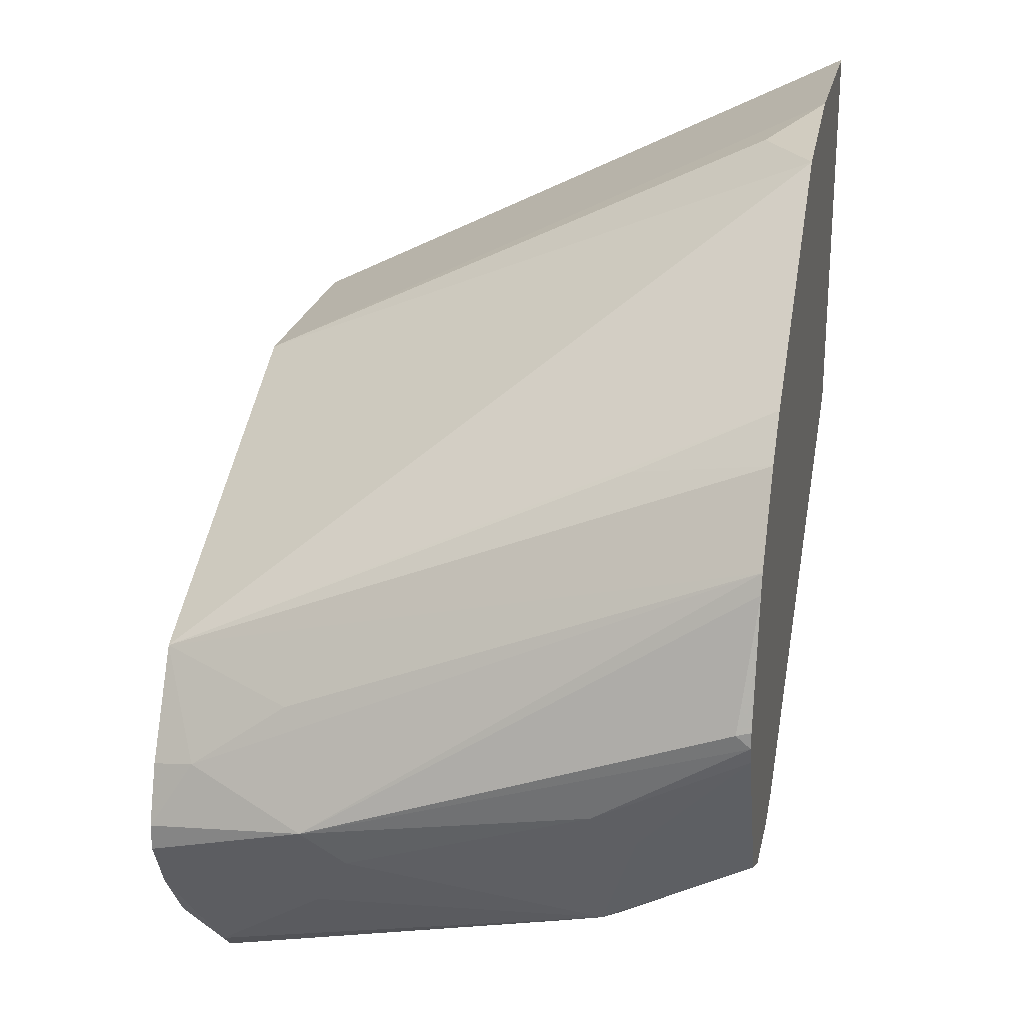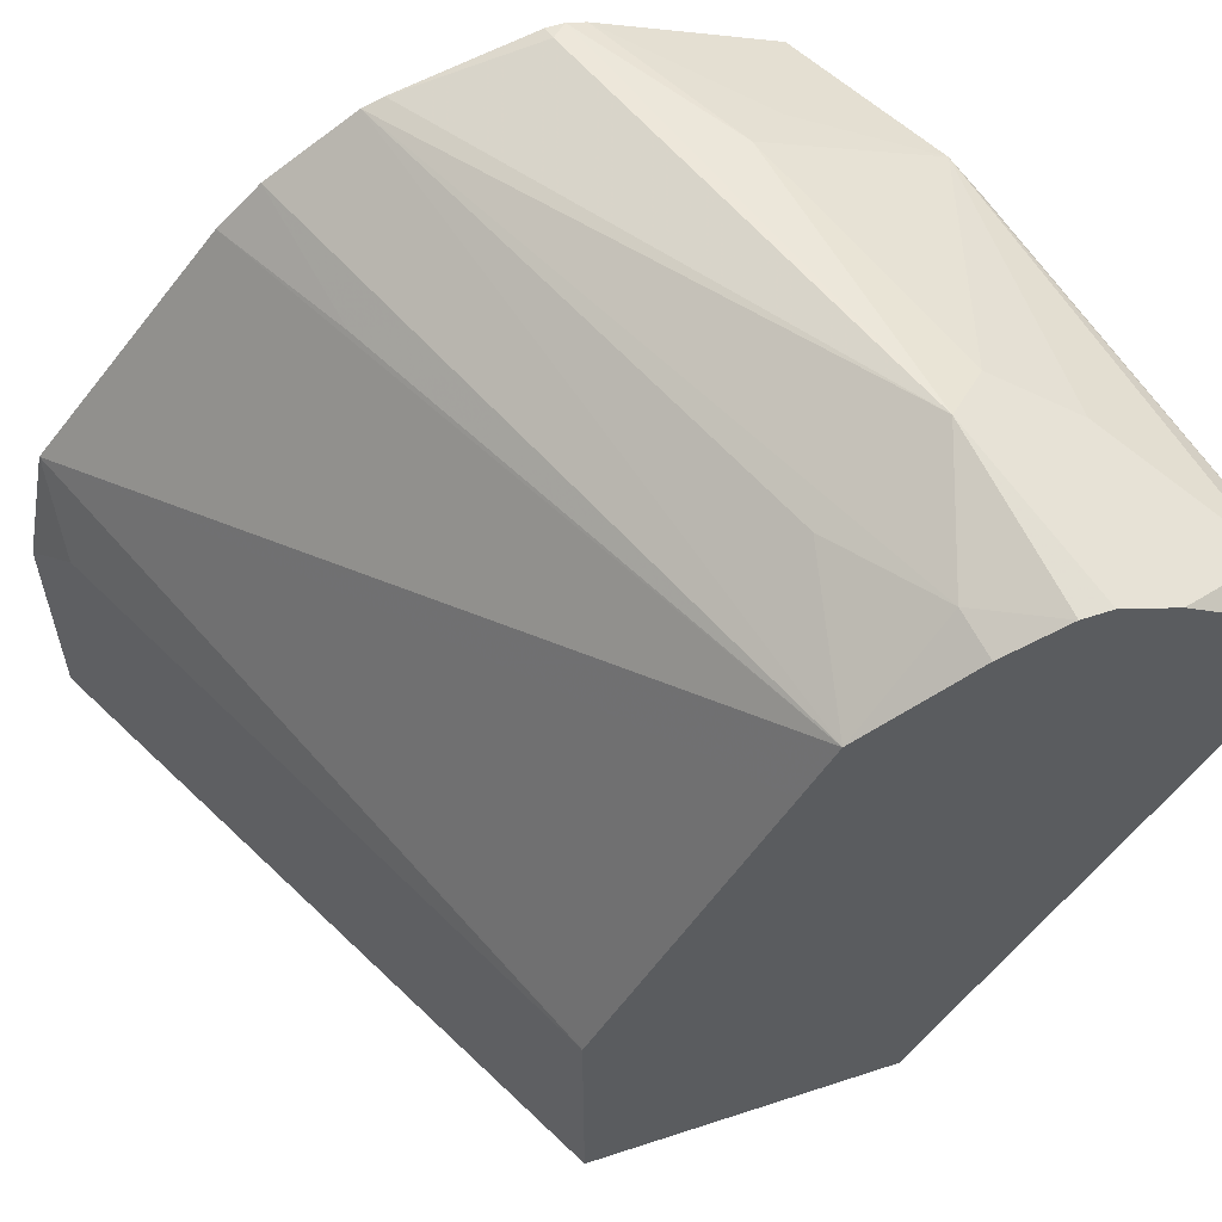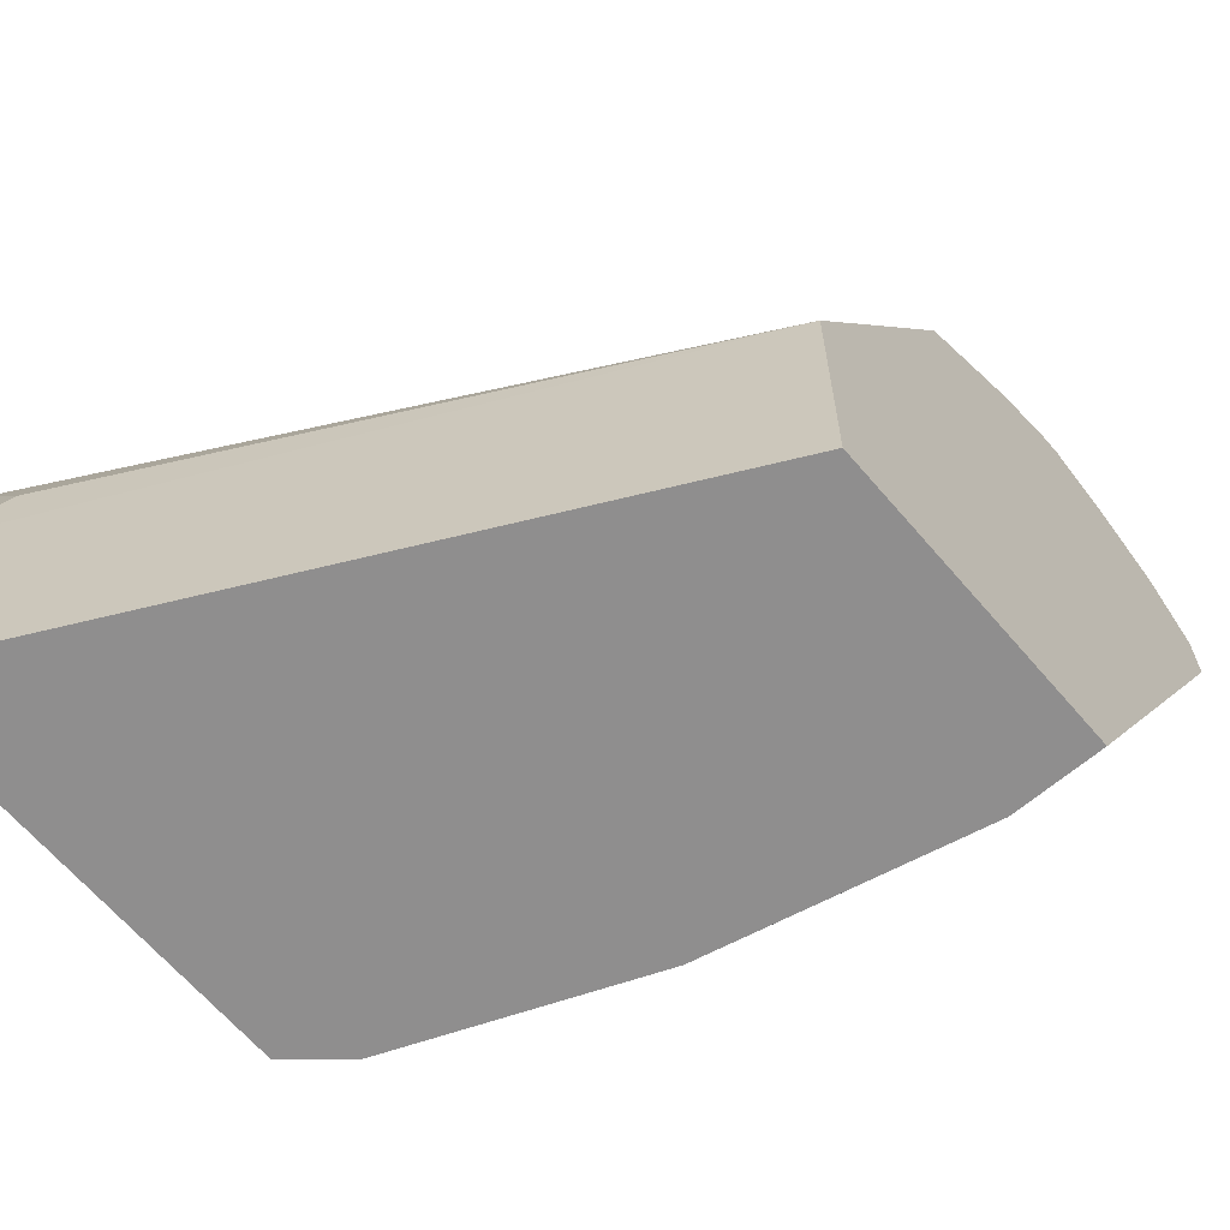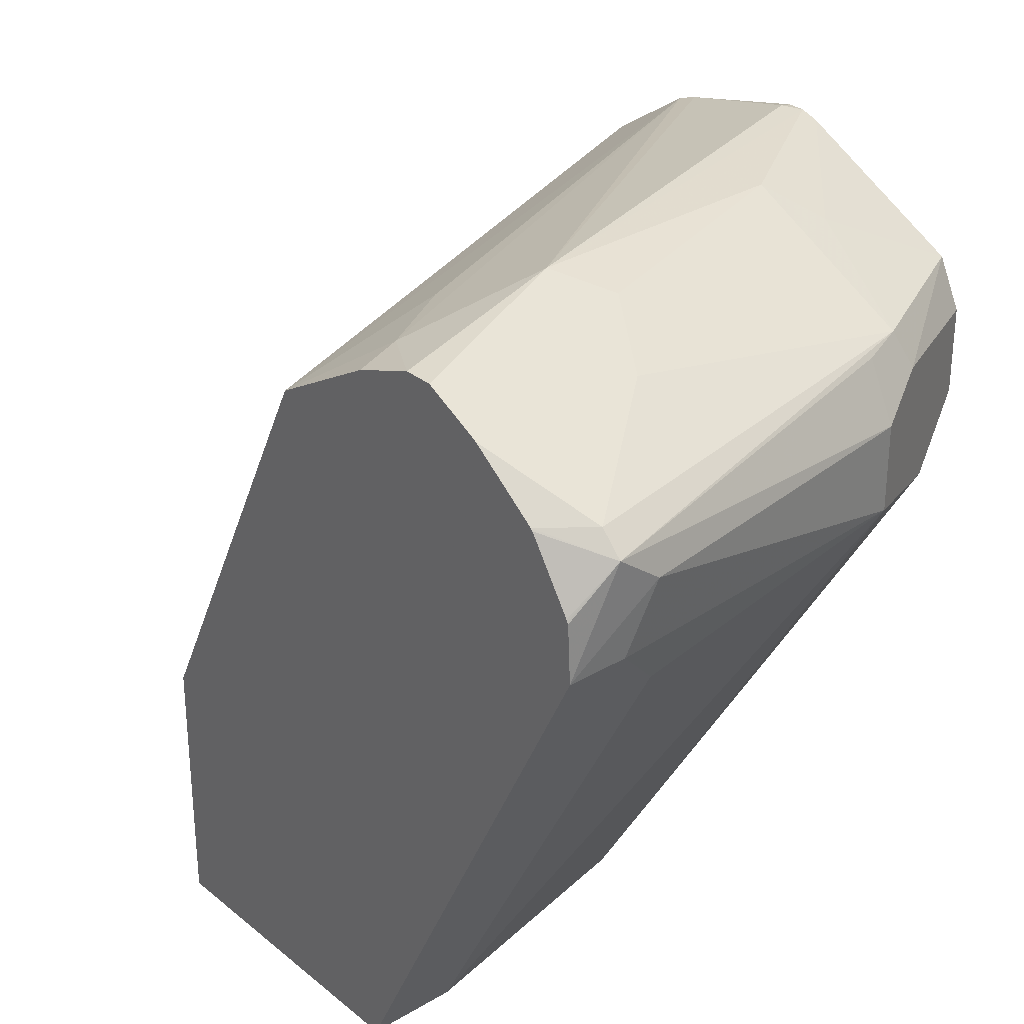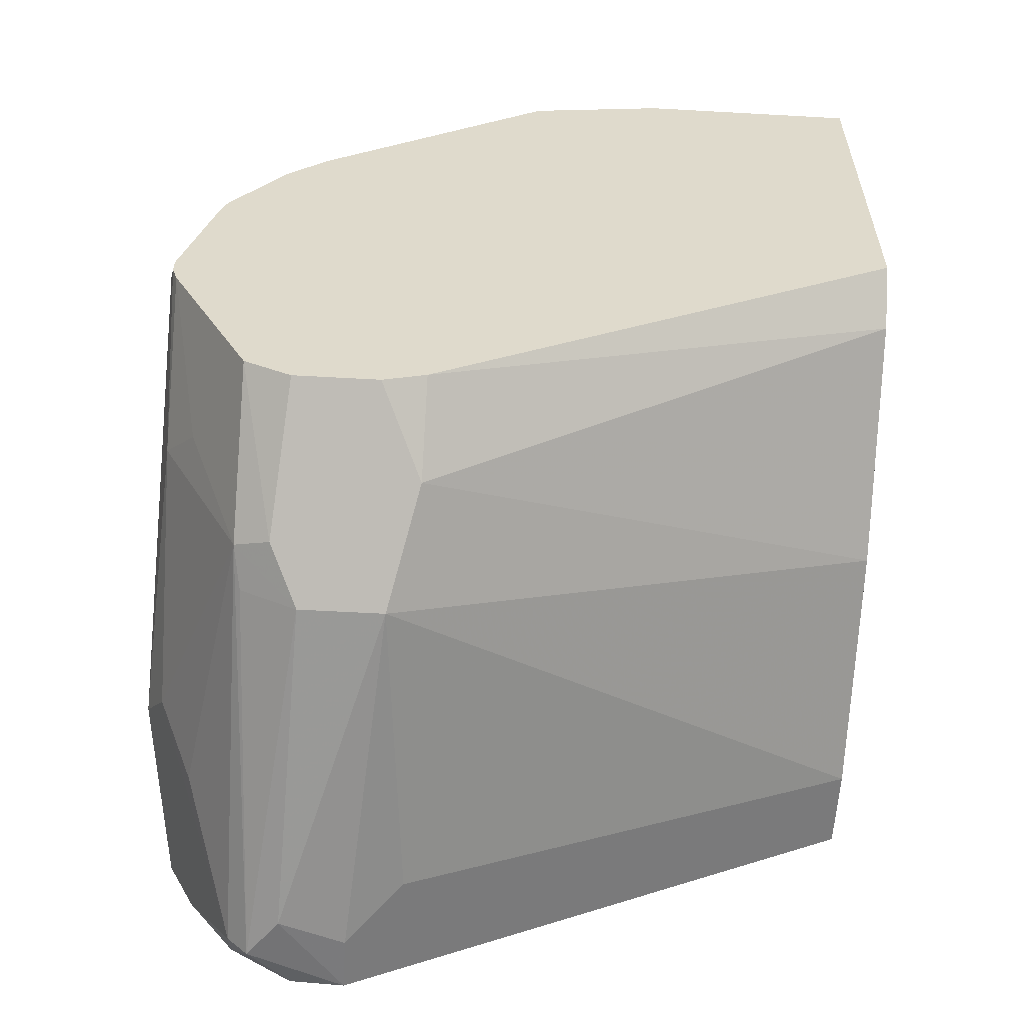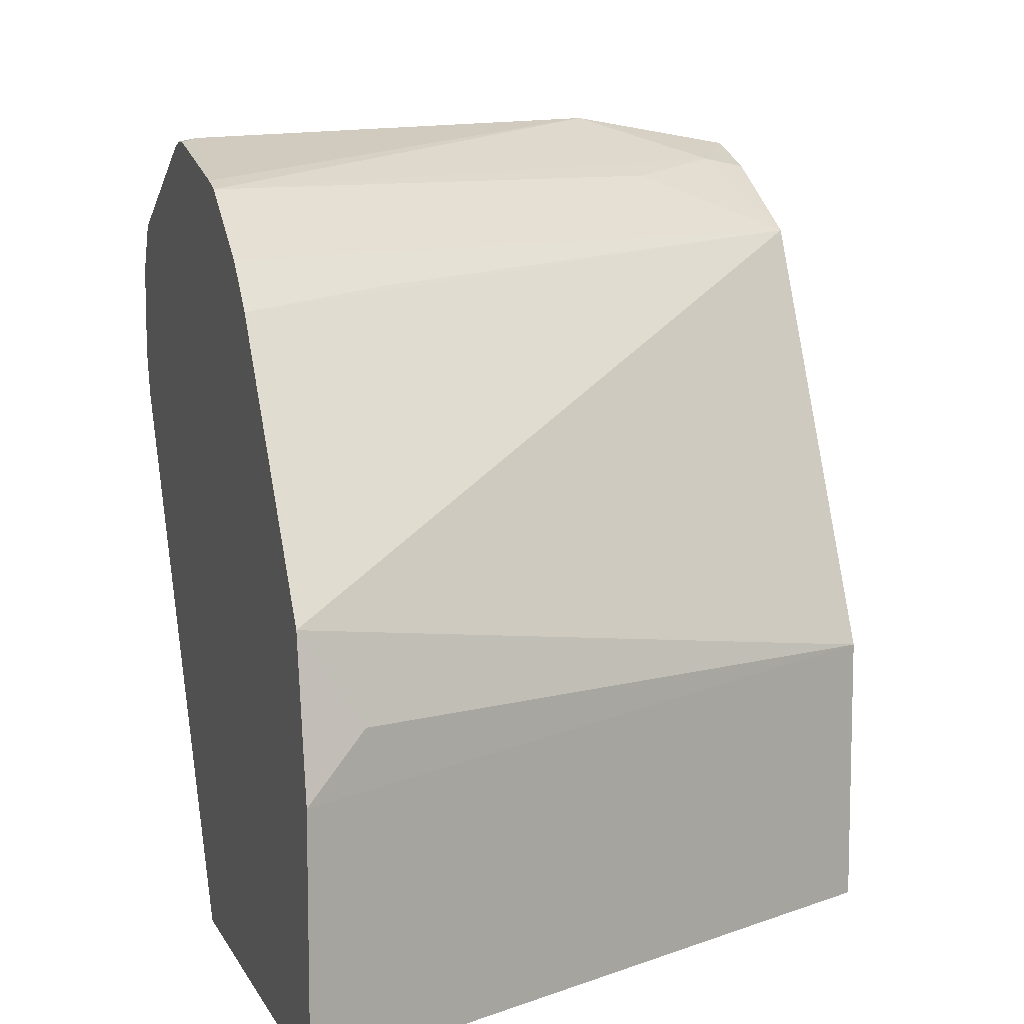
<metadata>
{"format":"obj","ext":"obj","renderer":"f3d","projection":"perspective","resolution":1024,"background":"white","views":[{"elev":23.2,"azim":-168.0,"up":"+Z"},{"elev":59.0,"azim":71.3,"up":"+Y"},{"elev":-65.0,"azim":40.5,"up":"+Y"},{"elev":30.3,"azim":139.5,"up":"+Y"},{"elev":-58.2,"azim":-93.3,"up":"+Z"},{"elev":9.6,"azim":-17.5,"up":"+Y"}]}
</metadata>
<code>
v -0.04067 0.3254 -0.4672
v 0.0008926 0.3254 -0.4672
v -0.1625 0.3254 -0.4404
v -0.2032 0.569 -0.5689
v -0.0542 0.5554 -0.5825
v 0.0008926 0.5698 -0.5897
v 0.0008926 0.3254 -0.3252
v -0.2574 0.5554 -0.5419
v -0.2742 0.3254 -0.3961
v -0.2983 0.5759 -0.5214
v -0.2032 0.6096 -0.5689
v -0.04067 0.6147 -0.5994
v -0.02711 0.5825 -0.596
v 0.0008926 0.5825 -0.596
v 0.0008926 0.4471 -0.3252
v -0.2983 0.3254 -0.1756
v -0.2983 0.5551 -0.5145
v -0.2983 0.3254 -0.3755
v -0.2983 0.6165 -0.5214
v -0.2303 0.6231 -0.5554
v -0.2235 0.6401 -0.5486
v -0.2032 0.6367 -0.5554
v -0.02034 0.6299 -0.5994
v 0.0008926 0.6087 -0.5946
v 0.0008926 0.448 -0.3256
v -0.2983 0.5015 -0.1894
v -0.2709 0.4606 -0.1897
v -0.2983 0.434 -0.1756
v -0.2983 0.6298 -0.5148
v -0.2983 0.639 -0.5102
v -0.08129 0.6638 -0.5419
v -0.02034 0.6401 -0.5893
v -0.2438 0.6655 -0.4877
v -0.2235 0.6807 -0.4673
v -0.1016 0.6807 -0.508
v 0.0008926 0.6406 -0.5733
v 0.0008926 0.6396 -0.5743
v 0.0008926 0.6105 -0.5936
v 0.0008926 0.6096 -0.5941
v 0.0008926 0.6077 -0.4054
v -0.2983 0.6165 -0.2776
v 0.0008926 0.6367 -0.4199
v -0.2983 0.6433 -0.5015
v -0.08129 0.6909 -0.4877
v 0.0008926 0.6773 -0.5148
v 0.0008926 0.6641 -0.5412
v 0.0008926 0.6638 -0.5419
v -0.2983 0.6796 -0.4289
v -0.2983 0.6823 -0.4202
v -0.2303 0.6231 -0.3116
v -0.2983 0.6364 -0.2975
v 0.0008926 0.6663 -0.4716
v -0.02034 0.6706 -0.4673
v -0.06776 0.6638 -0.4335
v -0.2983 0.664 -0.3389
v -0.2983 0.653 -0.3224
v 0.0008926 0.6773 -0.5012
v -0.2912 0.6841 -0.4132
v -0.2983 0.6673 -0.3487
v -0.2983 0.6823 -0.4117
f 21 33 34
f 23 32 36
f 21 34 35
f 21 35 31
f 23 36 37
f 26 40 42
f 23 38 39
f 23 39 24
f 25 40 26
f 26 28 27
f 21 30 33
f 23 37 38
f 21 23 22
f 12 23 14
f 21 31 32
f 20 30 21
f 20 29 30
f 58 60 59
f 19 29 20
f 15 27 28
f 15 26 27
f 15 25 26
f 14 23 24
f 12 14 13
f 11 19 20
f 26 42 41
f 21 32 23
f 30 43 33
f 52 57 53
f 32 35 44
f 11 23 12
f 53 55 54
f 49 60 58
f 44 55 53
f 44 59 55
f 44 58 59
f 44 49 58
f 44 57 45
f 44 53 57
f 42 51 50
f 42 56 51
f 42 55 56
f 31 35 32
f 42 54 55
f 42 52 53
f 41 42 50
f 41 50 51
f 34 44 35
f 34 49 44
f 34 48 49
f 33 48 34
f 33 43 48
f 32 47 36
f 32 46 47
f 32 45 46
f 32 44 45
f 42 53 54
f 11 22 23
f 10 56 55
f 11 20 21
f 2 15 7
f 2 25 15
f 2 40 25
f 2 42 40
f 2 52 42
f 2 57 52
f 2 45 57
f 2 46 45
f 2 47 46
f 2 36 47
f 2 37 36
f 2 38 37
f 2 39 38
f 2 24 39
f 2 14 24
f 2 6 14
f 1 5 6
f 1 4 5
f 1 3 4
f 1 9 3
f 1 18 9
f 1 16 18
f 1 7 16
f 1 2 7
f 11 21 22
f 3 8 4
f 3 9 8
f 1 6 2
f 4 10 19
f 10 29 19
f 4 8 10
f 10 30 29
f 10 43 30
f 10 48 43
f 10 49 48
f 10 59 60
f 10 55 59
f 10 51 56
f 10 41 51
f 10 26 41
f 10 28 26
f 10 16 28
f 10 60 49
f 10 17 18
f 4 11 12
f 10 18 16
f 4 12 13
f 4 13 5
f 4 19 11
f 6 13 14
f 5 13 6
f 7 15 28
f 7 28 16
f 8 17 10
f 8 9 17
f 9 18 17

</code>
